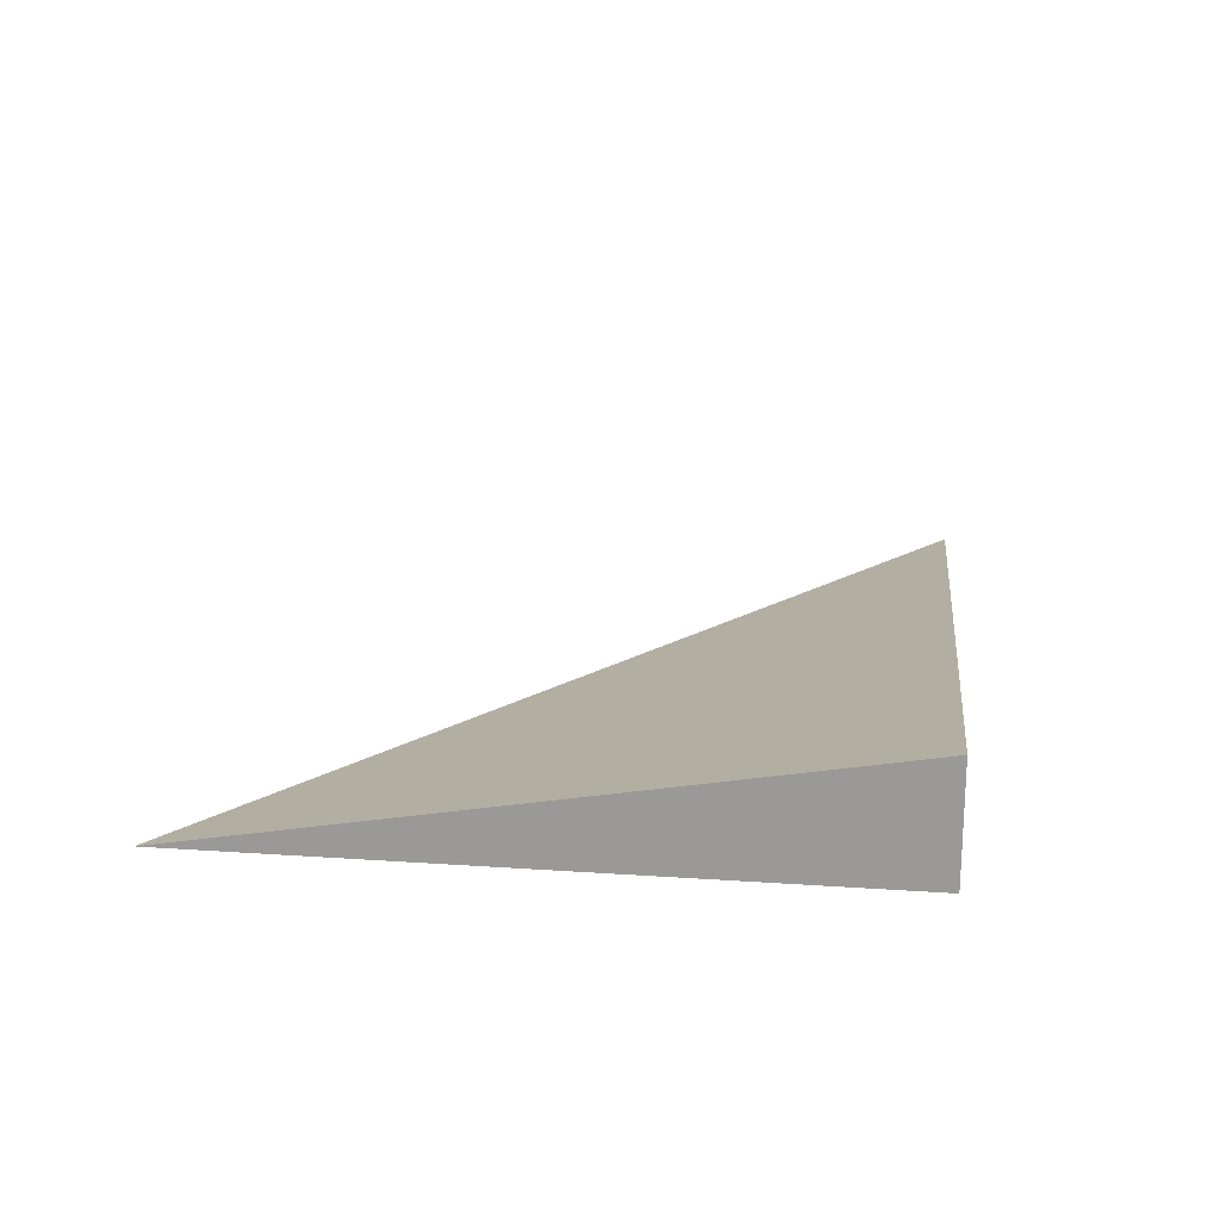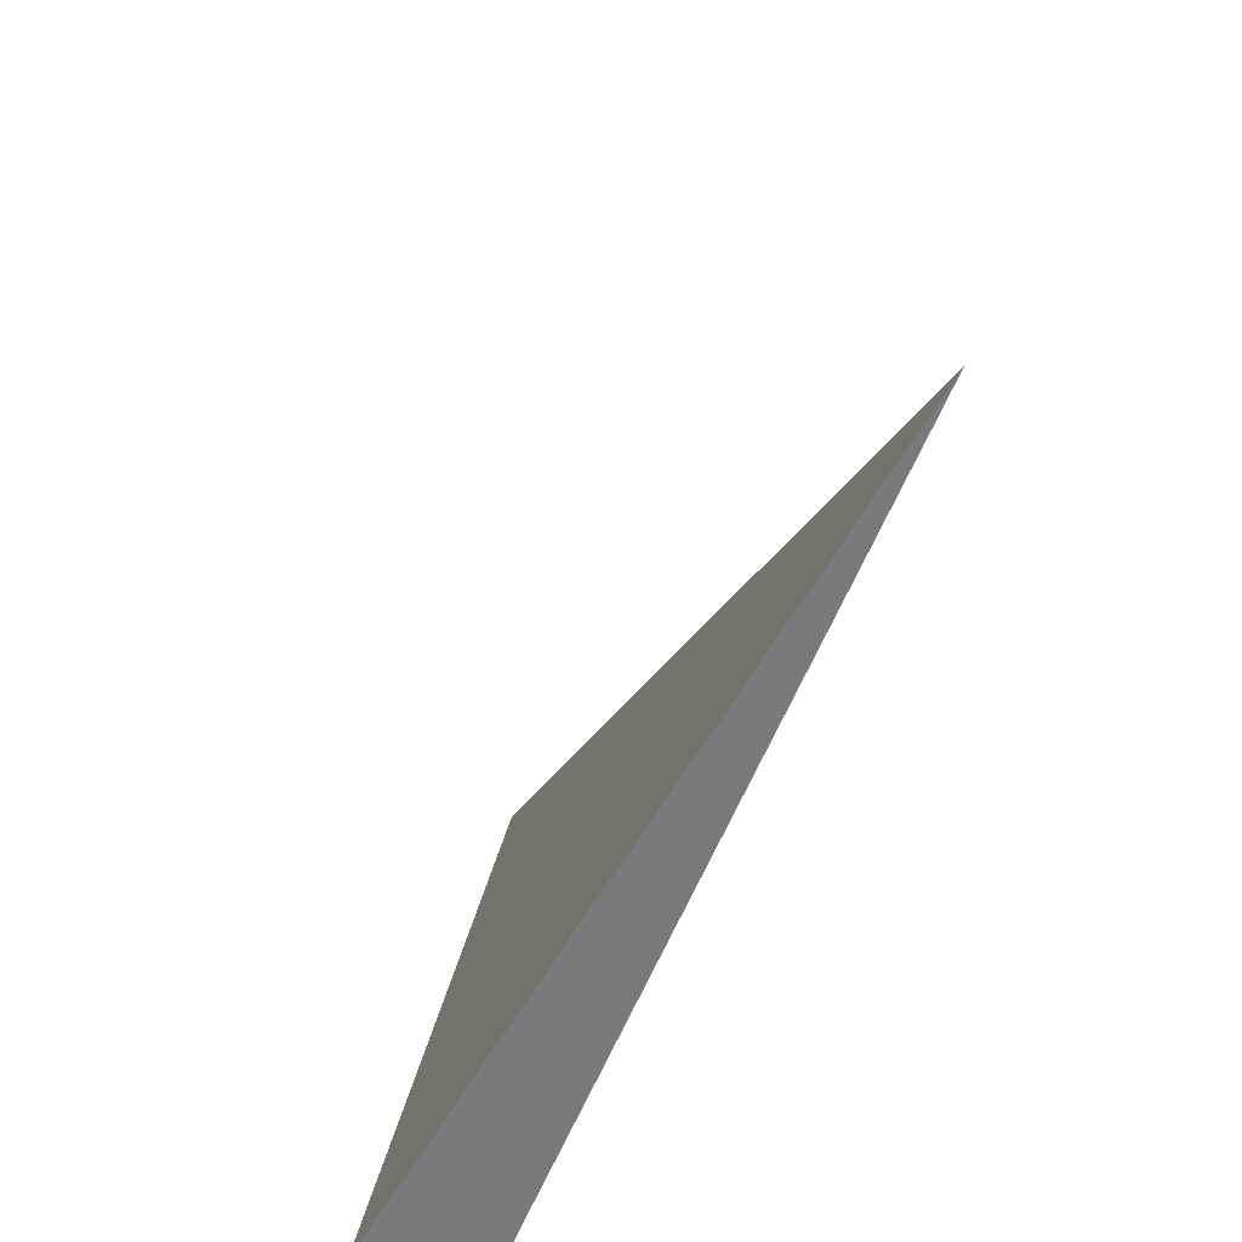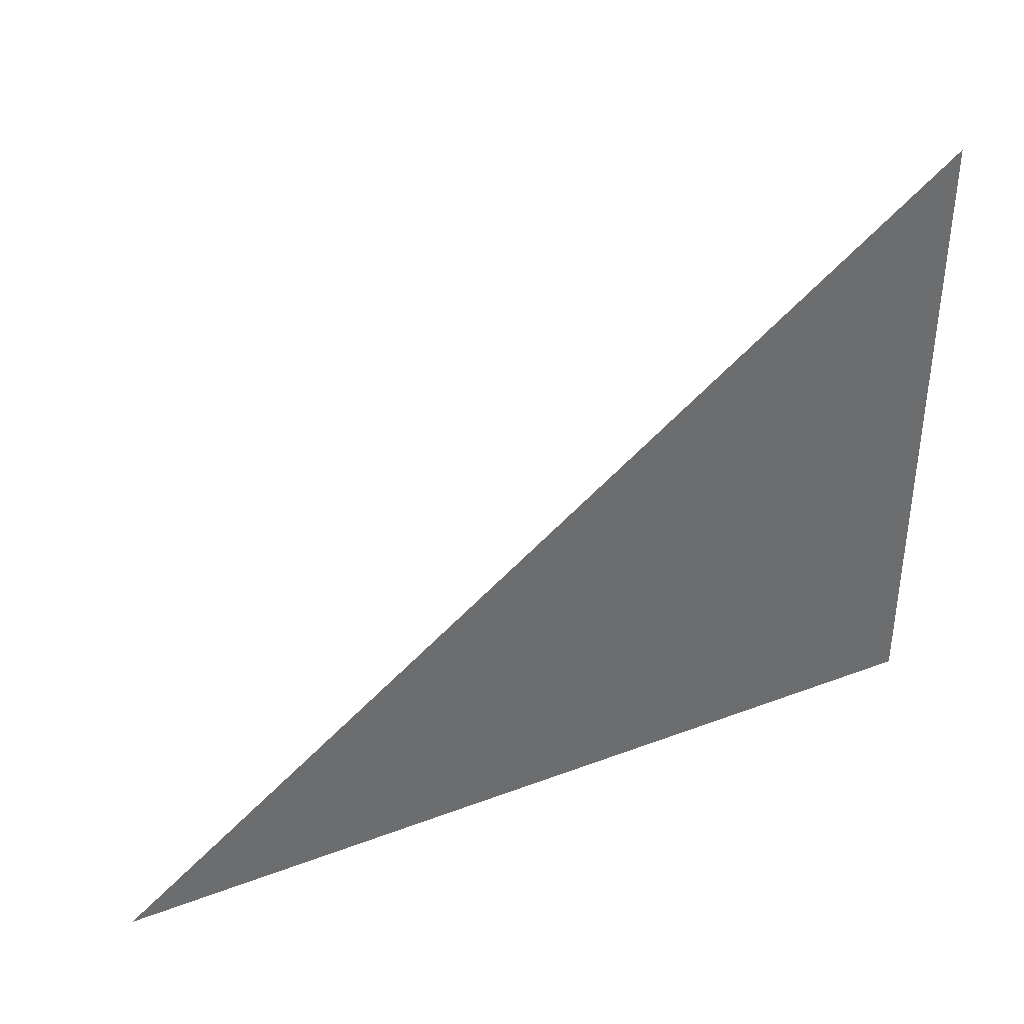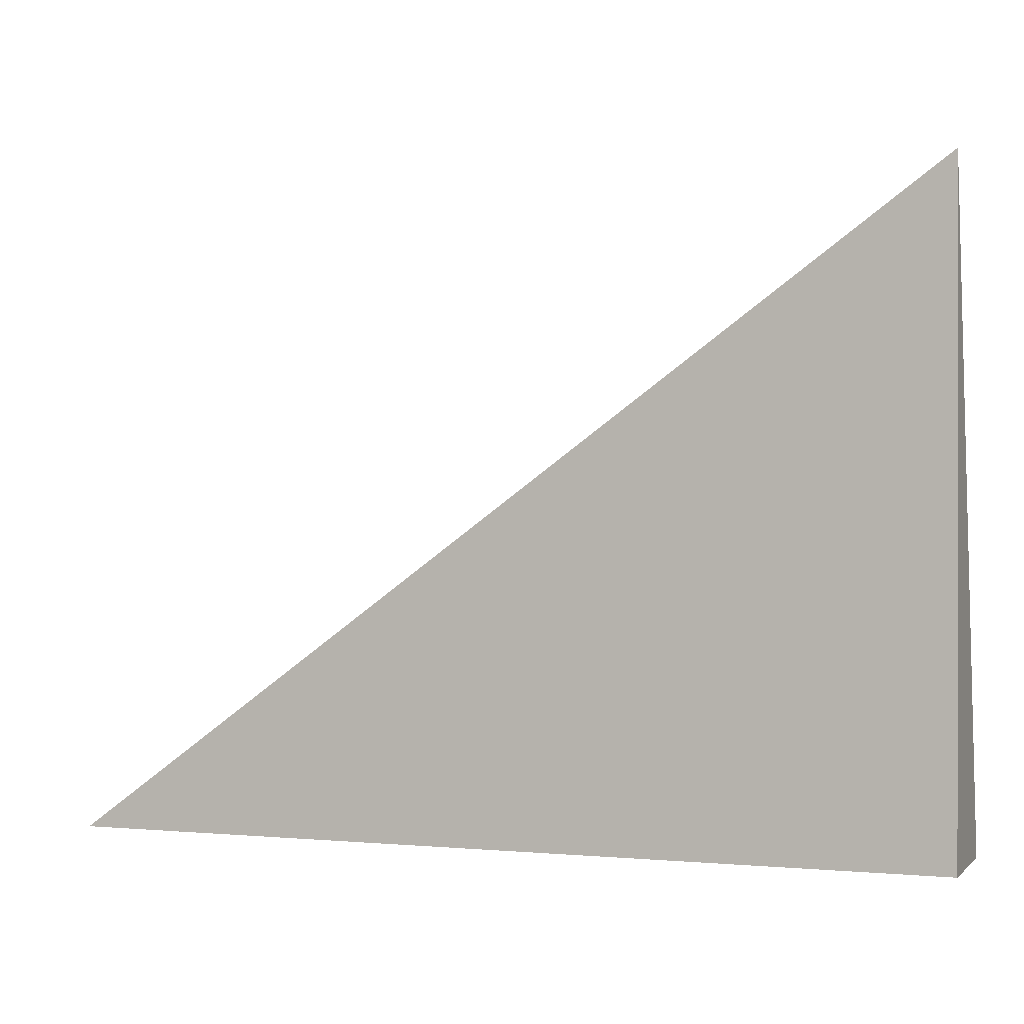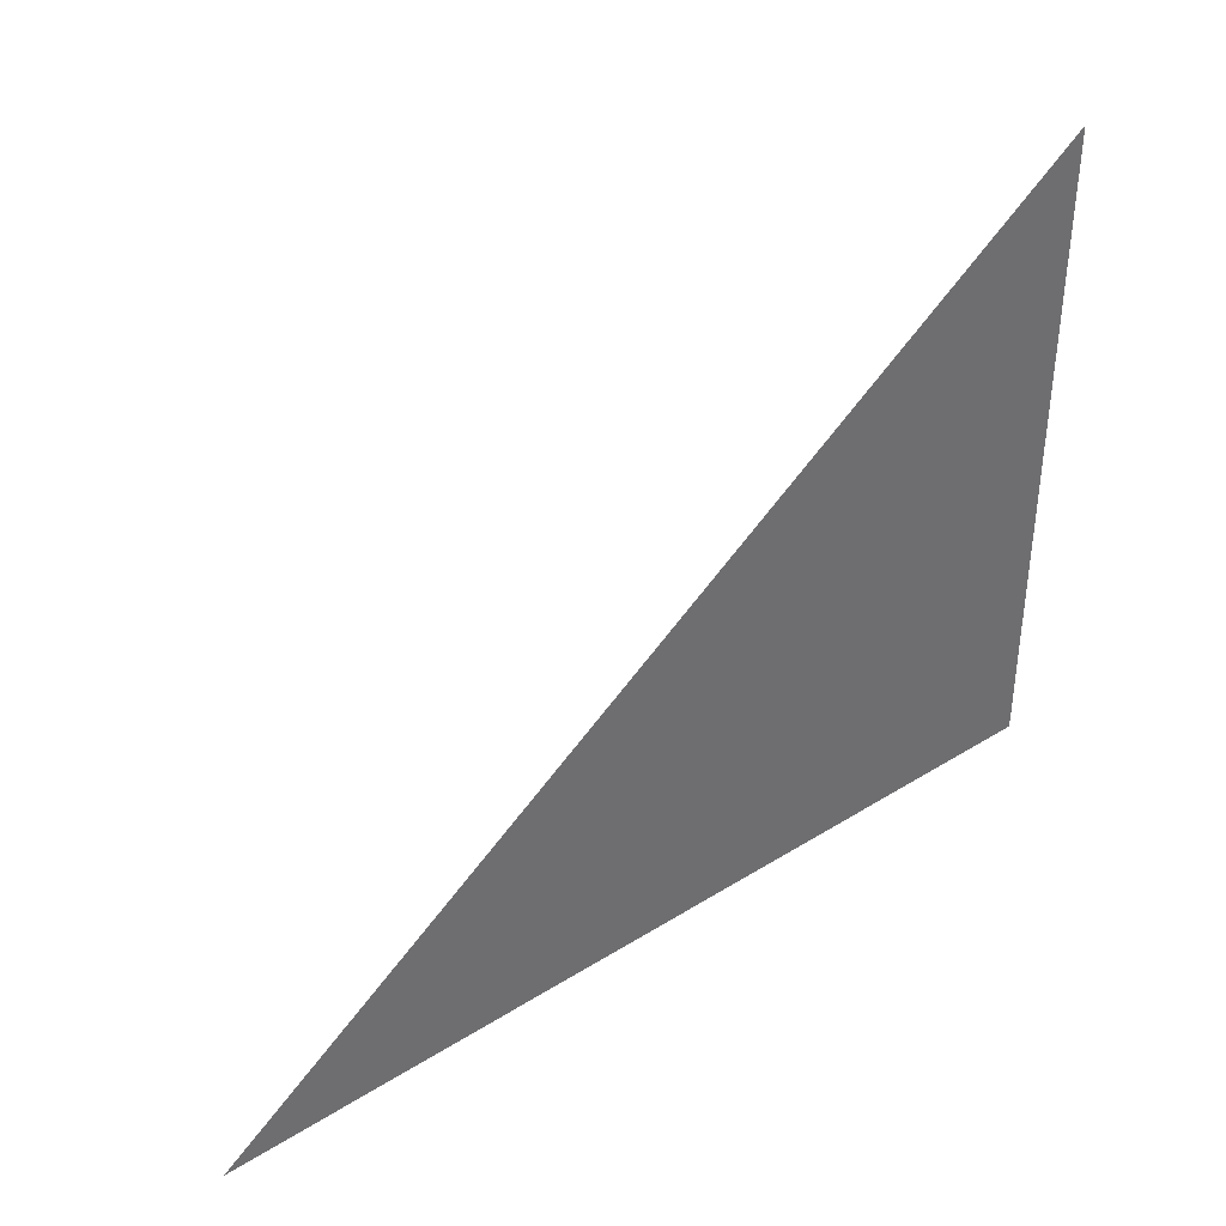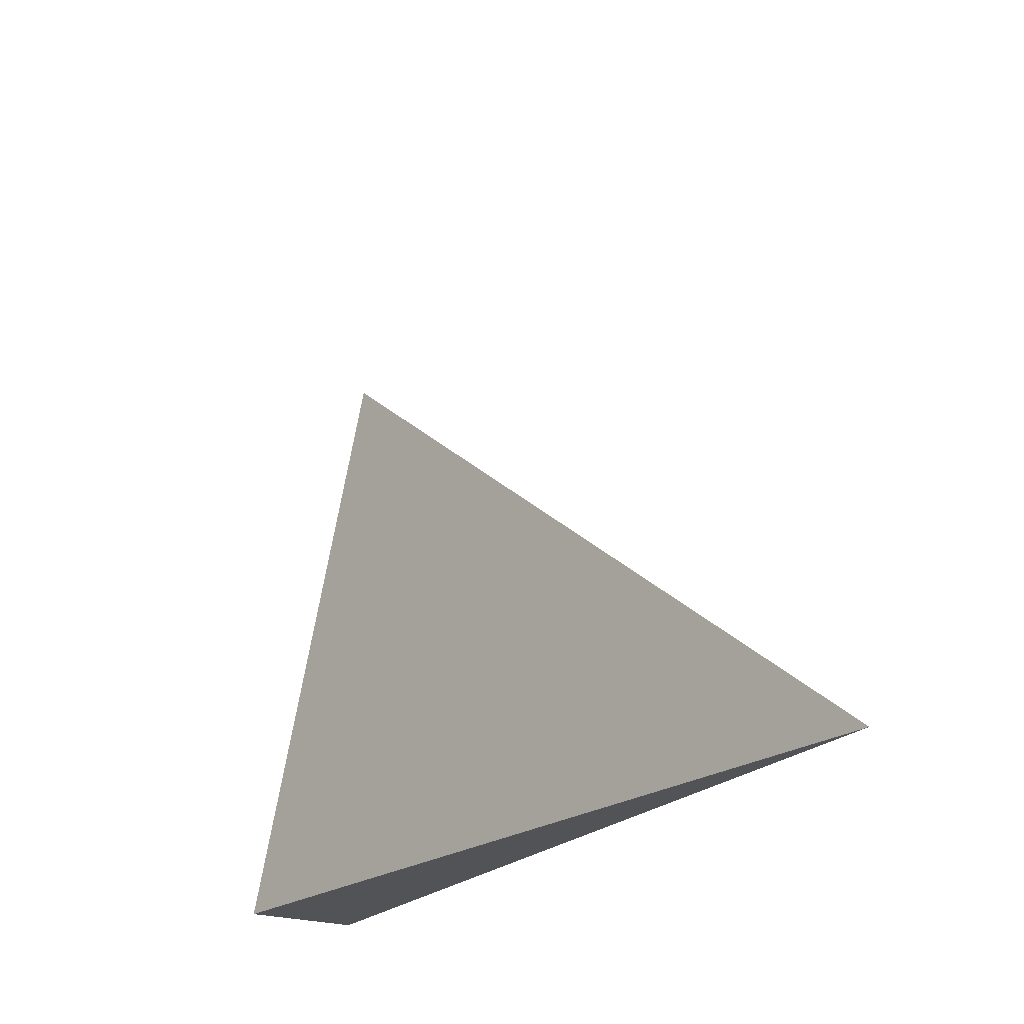
<metadata>
{"format":"obj","ext":"obj","renderer":"f3d","projection":"perspective","resolution":1024,"background":"white","views":[{"elev":19.6,"azim":-82.7,"up":"+Z"},{"elev":-58.0,"azim":68.5,"up":"+Y"},{"elev":38.2,"azim":154.4,"up":"+Y"},{"elev":0.2,"azim":-159.6,"up":"+Y"},{"elev":38.7,"azim":141.8,"up":"+Y"},{"elev":-22.3,"azim":58.9,"up":"+Y"}]}
</metadata>
<code>
v -0.3236 -0.2366 -0.04171
v 0.9707 -0.2366 -0.04171
v -0.3236 0.7097 -0.04171
v -0.3236 -0.2366 0.1251
v -0.3236 0.2366 -0.04171
v 0.3236 0.2366 -0.04171
v 0.3236 -0.2366 -0.04171
v 0.3236 -0.2366 0.04171
v -0.3236 -0.2366 0.04171
v -0.3236 0.2366 0.04171
v -0.3236 -1.388e-17 -0.04171
v 0 -1.388e-17 -0.04171
v 0 -0.2366 -0.04171
v -0.3236 0.4731 -0.04171
v 0 0.4731 -0.04171
v 0 0.2366 -0.04171
v 0.6471 -1.388e-17 -0.04171
v 0.6471 -0.2366 -0.04171
v 0.3236 -1.388e-17 -0.04171
v 0 -0.2366 0
v -0.3236 -0.2366 0
v 0.6471 -0.2366 0
v 0.3236 -0.2366 0
v 0 -0.2366 0.08342
v -0.3236 -0.2366 0.08342
v 0 -0.2366 0.04171
v -0.3236 0.2366 0
v -0.3236 0.4731 0
v -0.3236 -1.388e-17 0
v -0.3236 -1.388e-17 0.08342
v -0.3236 -1.388e-17 0.04171
v 0.3236 -1.388e-17 0
v 0 0.2366 0
v 0 -1.388e-17 0.04171
v -0.3236 -0.1183 -0.04171
v -0.1618 -0.1183 -0.04171
v -0.1618 -0.2366 -0.04171
v -0.3236 0.1183 -0.04171
v -0.1618 0.1183 -0.04171
v -0.1618 -1.388e-17 -0.04171
v 0.1618 -0.1183 -0.04171
v 0.1618 -0.2366 -0.04171
v 0 -0.1183 -0.04171
v -0.3236 0.3548 -0.04171
v -0.1618 0.3548 -0.04171
v -0.1618 0.2366 -0.04171
v -0.3236 0.5914 -0.04171
v -0.1618 0.5914 -0.04171
v -0.1618 0.4731 -0.04171
v 0.1618 0.3548 -0.04171
v 0.1618 0.2366 -0.04171
v 0 0.3548 -0.04171
v 0.4854 0.1183 -0.04171
v 0.4854 -1.388e-17 -0.04171
v 0.3236 0.1183 -0.04171
v 0.8089 -0.1183 -0.04171
v 0.8089 -0.2366 -0.04171
v 0.6471 -0.1183 -0.04171
v 0.4854 -0.2366 -0.04171
v 0.3236 -0.1183 -0.04171
v 0.4854 -0.1183 -0.04171
v 0 0.1183 -0.04171
v 0.1618 0.1183 -0.04171
v 0.1618 -1.388e-17 -0.04171
v -0.1618 -0.2366 -0.02085
v -0.3236 -0.2366 -0.02085
v 0.1618 -0.2366 -0.02085
v 0 -0.2366 -0.02085
v -0.1618 -0.2366 0.02085
v -0.3236 -0.2366 0.02085
v -0.1618 -0.2366 0
v 0.4854 -0.2366 -0.02085
v 0.3236 -0.2366 -0.02085
v 0.8089 -0.2366 -0.02085
v 0.6471 -0.2366 -0.02085
v 0.4854 -0.2366 0.02085
v 0.3236 -0.2366 0.02085
v 0.4854 -0.2366 0
v 0.1618 -0.2366 0.06256
v 0 -0.2366 0.06256
v 0.1618 -0.2366 0.04171
v -0.1618 -0.2366 0.1043
v -0.3236 -0.2366 0.1043
v -0.1618 -0.2366 0.08342
v -0.3236 -0.2366 0.06256
v -0.1618 -0.2366 0.04171
v -0.1618 -0.2366 0.06256
v 0.1618 -0.2366 0
v 0.1618 -0.2366 0.02085
v 0 -0.2366 0.02085
v -0.3236 0.4731 -0.02085
v -0.3236 0.5914 -0.02085
v -0.3236 0.2366 -0.02085
v -0.3236 0.3548 -0.02085
v -0.3236 0.2366 0.02085
v -0.3236 0.3548 0.02085
v -0.3236 0.3548 0
v -0.3236 -1.388e-17 -0.02085
v -0.3236 0.1183 -0.02085
v -0.3236 -0.1183 -0.02085
v -0.3236 -0.1183 0.02085
v -0.3236 -0.1183 0
v -0.3236 -0.1183 0.06256
v -0.3236 -0.1183 0.04171
v -0.3236 -0.1183 0.1043
v -0.3236 -0.1183 0.08342
v -0.3236 0.1183 0.06256
v -0.3236 0.1183 0.04171
v -0.3236 -1.388e-17 0.06256
v -0.3236 0.1183 0
v -0.3236 -1.388e-17 0.02085
v -0.3236 0.1183 0.02085
v 0.6471 -0.1183 -0.02085
v 0.3236 0.1183 -0.02085
v 0.4854 -1.388e-17 -0.02085
v 0.3236 -0.1183 0.02085
v 0.4854 -0.1183 0
v 0 0.3548 -0.02085
v 0.1618 0.2366 -0.02085
v -0.1618 0.4731 -0.02085
v -0.1618 0.2366 0.02085
v -0.1618 0.3548 0
v -0.1618 -1.388e-17 0.06256
v -0.1618 0.1183 0.04171
v -0.1618 -0.1183 0.08342
v 0.1618 -0.1183 0.04171
v 0 -0.1183 0.06256
v 0.1618 0.1183 0
v 0 0.1183 0.02085
v 0.1618 -1.388e-17 0.02085
f 1 35 37
f 35 11 36
f 36 13 37
f 35 36 37
f 11 38 40
f 38 5 39
f 39 12 40
f 38 39 40
f 12 41 43
f 41 7 42
f 42 13 43
f 41 42 43
f 11 40 36
f 40 12 43
f 43 13 36
f 40 43 36
f 5 44 46
f 44 14 45
f 45 16 46
f 44 45 46
f 14 47 49
f 47 3 48
f 48 15 49
f 47 48 49
f 15 50 52
f 50 6 51
f 51 16 52
f 50 51 52
f 14 49 45
f 49 15 52
f 52 16 45
f 49 52 45
f 6 53 55
f 53 17 54
f 54 19 55
f 53 54 55
f 17 56 58
f 56 2 57
f 57 18 58
f 56 57 58
f 18 59 61
f 59 7 60
f 60 19 61
f 59 60 61
f 17 58 54
f 58 18 61
f 61 19 54
f 58 61 54
f 5 46 39
f 46 16 62
f 62 12 39
f 46 62 39
f 16 51 63
f 51 6 55
f 55 19 63
f 51 55 63
f 19 60 64
f 60 7 41
f 41 12 64
f 60 41 64
f 16 63 62
f 63 19 64
f 64 12 62
f 63 64 62
f 1 37 66
f 37 13 65
f 65 21 66
f 37 65 66
f 13 42 68
f 42 7 67
f 67 20 68
f 42 67 68
f 20 69 71
f 69 9 70
f 70 21 71
f 69 70 71
f 13 68 65
f 68 20 71
f 71 21 65
f 68 71 65
f 7 59 73
f 59 18 72
f 72 23 73
f 59 72 73
f 18 57 75
f 57 2 74
f 74 22 75
f 57 74 75
f 22 76 78
f 76 8 77
f 77 23 78
f 76 77 78
f 18 75 72
f 75 22 78
f 78 23 72
f 75 78 72
f 8 79 81
f 79 24 80
f 80 26 81
f 79 80 81
f 24 82 84
f 82 4 83
f 83 25 84
f 82 83 84
f 25 85 87
f 85 9 86
f 86 26 87
f 85 86 87
f 24 84 80
f 84 25 87
f 87 26 80
f 84 87 80
f 7 73 67
f 73 23 88
f 88 20 67
f 73 88 67
f 23 77 89
f 77 8 81
f 81 26 89
f 77 81 89
f 26 86 90
f 86 9 69
f 69 20 90
f 86 69 90
f 23 89 88
f 89 26 90
f 90 20 88
f 89 90 88
f 3 47 92
f 47 14 91
f 91 28 92
f 47 91 92
f 14 44 94
f 44 5 93
f 93 27 94
f 44 93 94
f 27 95 97
f 95 10 96
f 96 28 97
f 95 96 97
f 14 94 91
f 94 27 97
f 97 28 91
f 94 97 91
f 5 38 99
f 38 11 98
f 98 29 99
f 38 98 99
f 11 35 100
f 35 1 66
f 66 21 100
f 35 66 100
f 21 70 102
f 70 9 101
f 101 29 102
f 70 101 102
f 11 100 98
f 100 21 102
f 102 29 98
f 100 102 98
f 9 85 104
f 85 25 103
f 103 31 104
f 85 103 104
f 25 83 106
f 83 4 105
f 105 30 106
f 83 105 106
f 30 107 109
f 107 10 108
f 108 31 109
f 107 108 109
f 25 106 103
f 106 30 109
f 109 31 103
f 106 109 103
f 5 99 93
f 99 29 110
f 110 27 93
f 99 110 93
f 29 101 111
f 101 9 104
f 104 31 111
f 101 104 111
f 31 108 112
f 108 10 95
f 95 27 112
f 108 95 112
f 29 111 110
f 111 31 112
f 112 27 110
f 111 112 110
f 2 56 74
f 56 17 113
f 113 22 74
f 56 113 74
f 17 53 115
f 53 6 114
f 114 32 115
f 53 114 115
f 32 116 117
f 116 8 76
f 76 22 117
f 116 76 117
f 17 115 113
f 115 32 117
f 117 22 113
f 115 117 113
f 6 50 119
f 50 15 118
f 118 33 119
f 50 118 119
f 15 48 120
f 48 3 92
f 92 28 120
f 48 92 120
f 28 96 122
f 96 10 121
f 121 33 122
f 96 121 122
f 15 120 118
f 120 28 122
f 122 33 118
f 120 122 118
f 10 107 124
f 107 30 123
f 123 34 124
f 107 123 124
f 30 105 125
f 105 4 82
f 82 24 125
f 105 82 125
f 24 79 127
f 79 8 126
f 126 34 127
f 79 126 127
f 30 125 123
f 125 24 127
f 127 34 123
f 125 127 123
f 6 119 114
f 119 33 128
f 128 32 114
f 119 128 114
f 33 121 129
f 121 10 124
f 124 34 129
f 121 124 129
f 34 126 130
f 126 8 116
f 116 32 130
f 126 116 130
f 33 129 128
f 129 34 130
f 130 32 128
f 129 130 128

</code>
